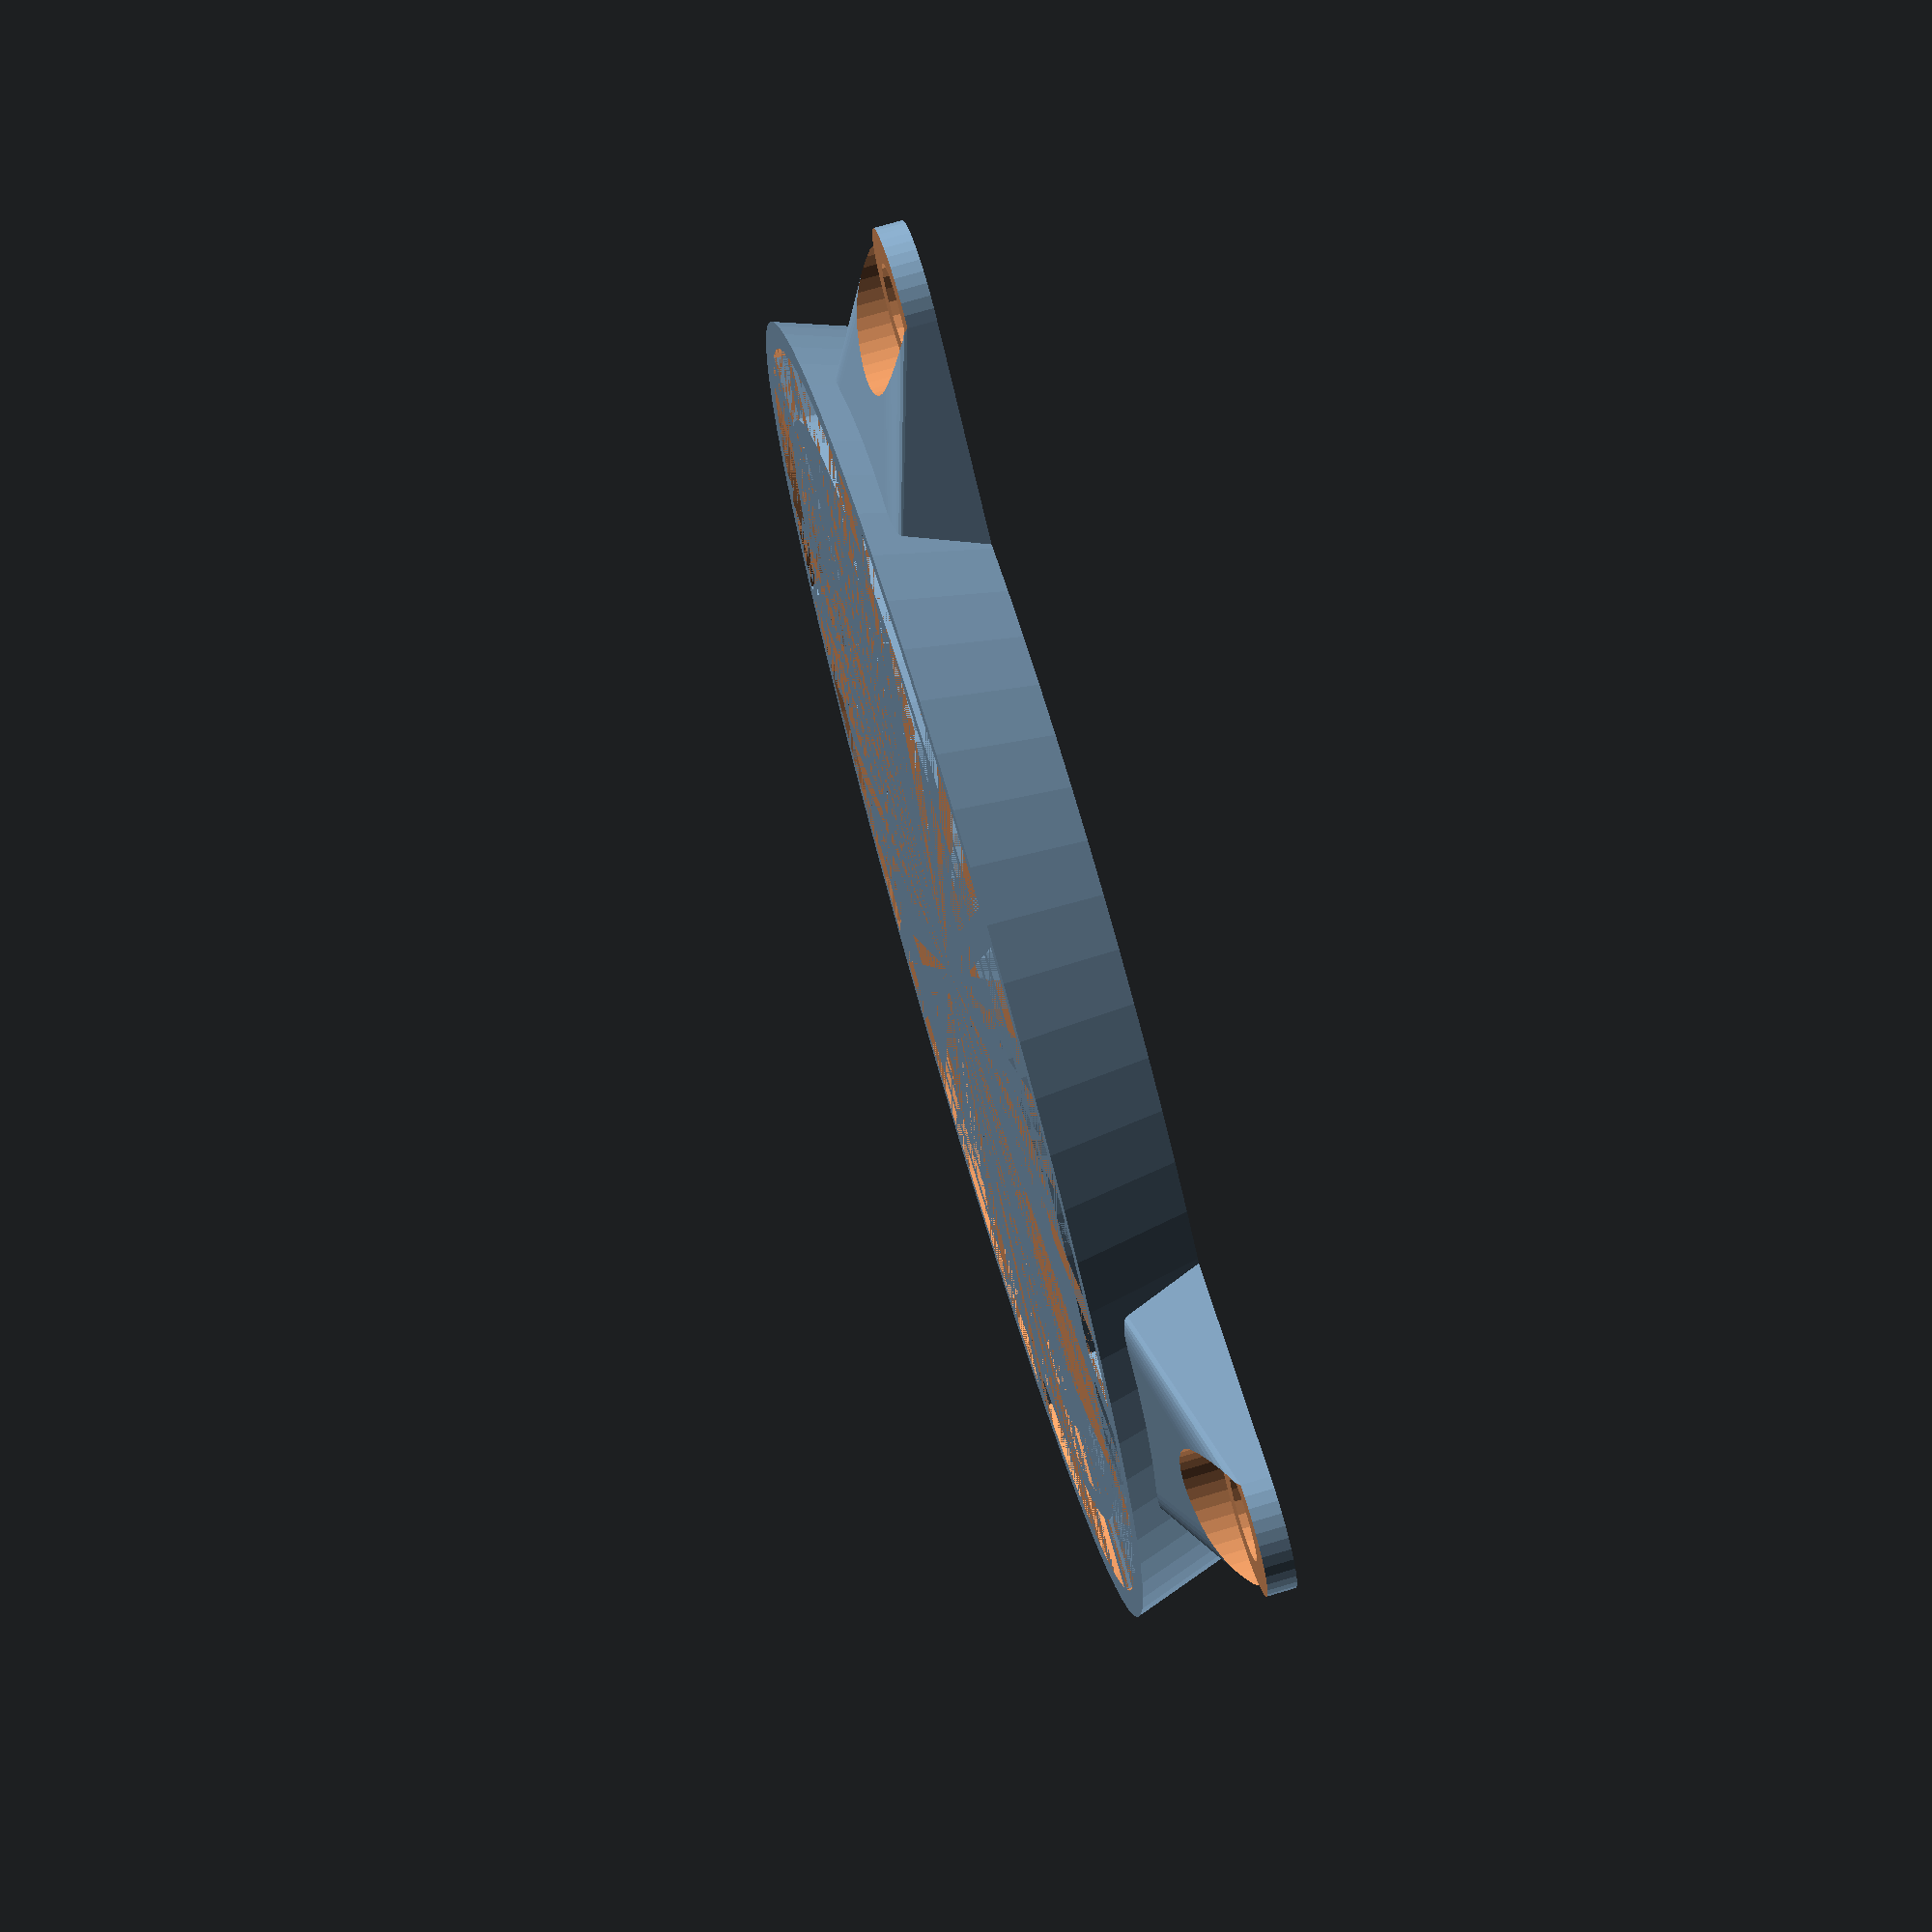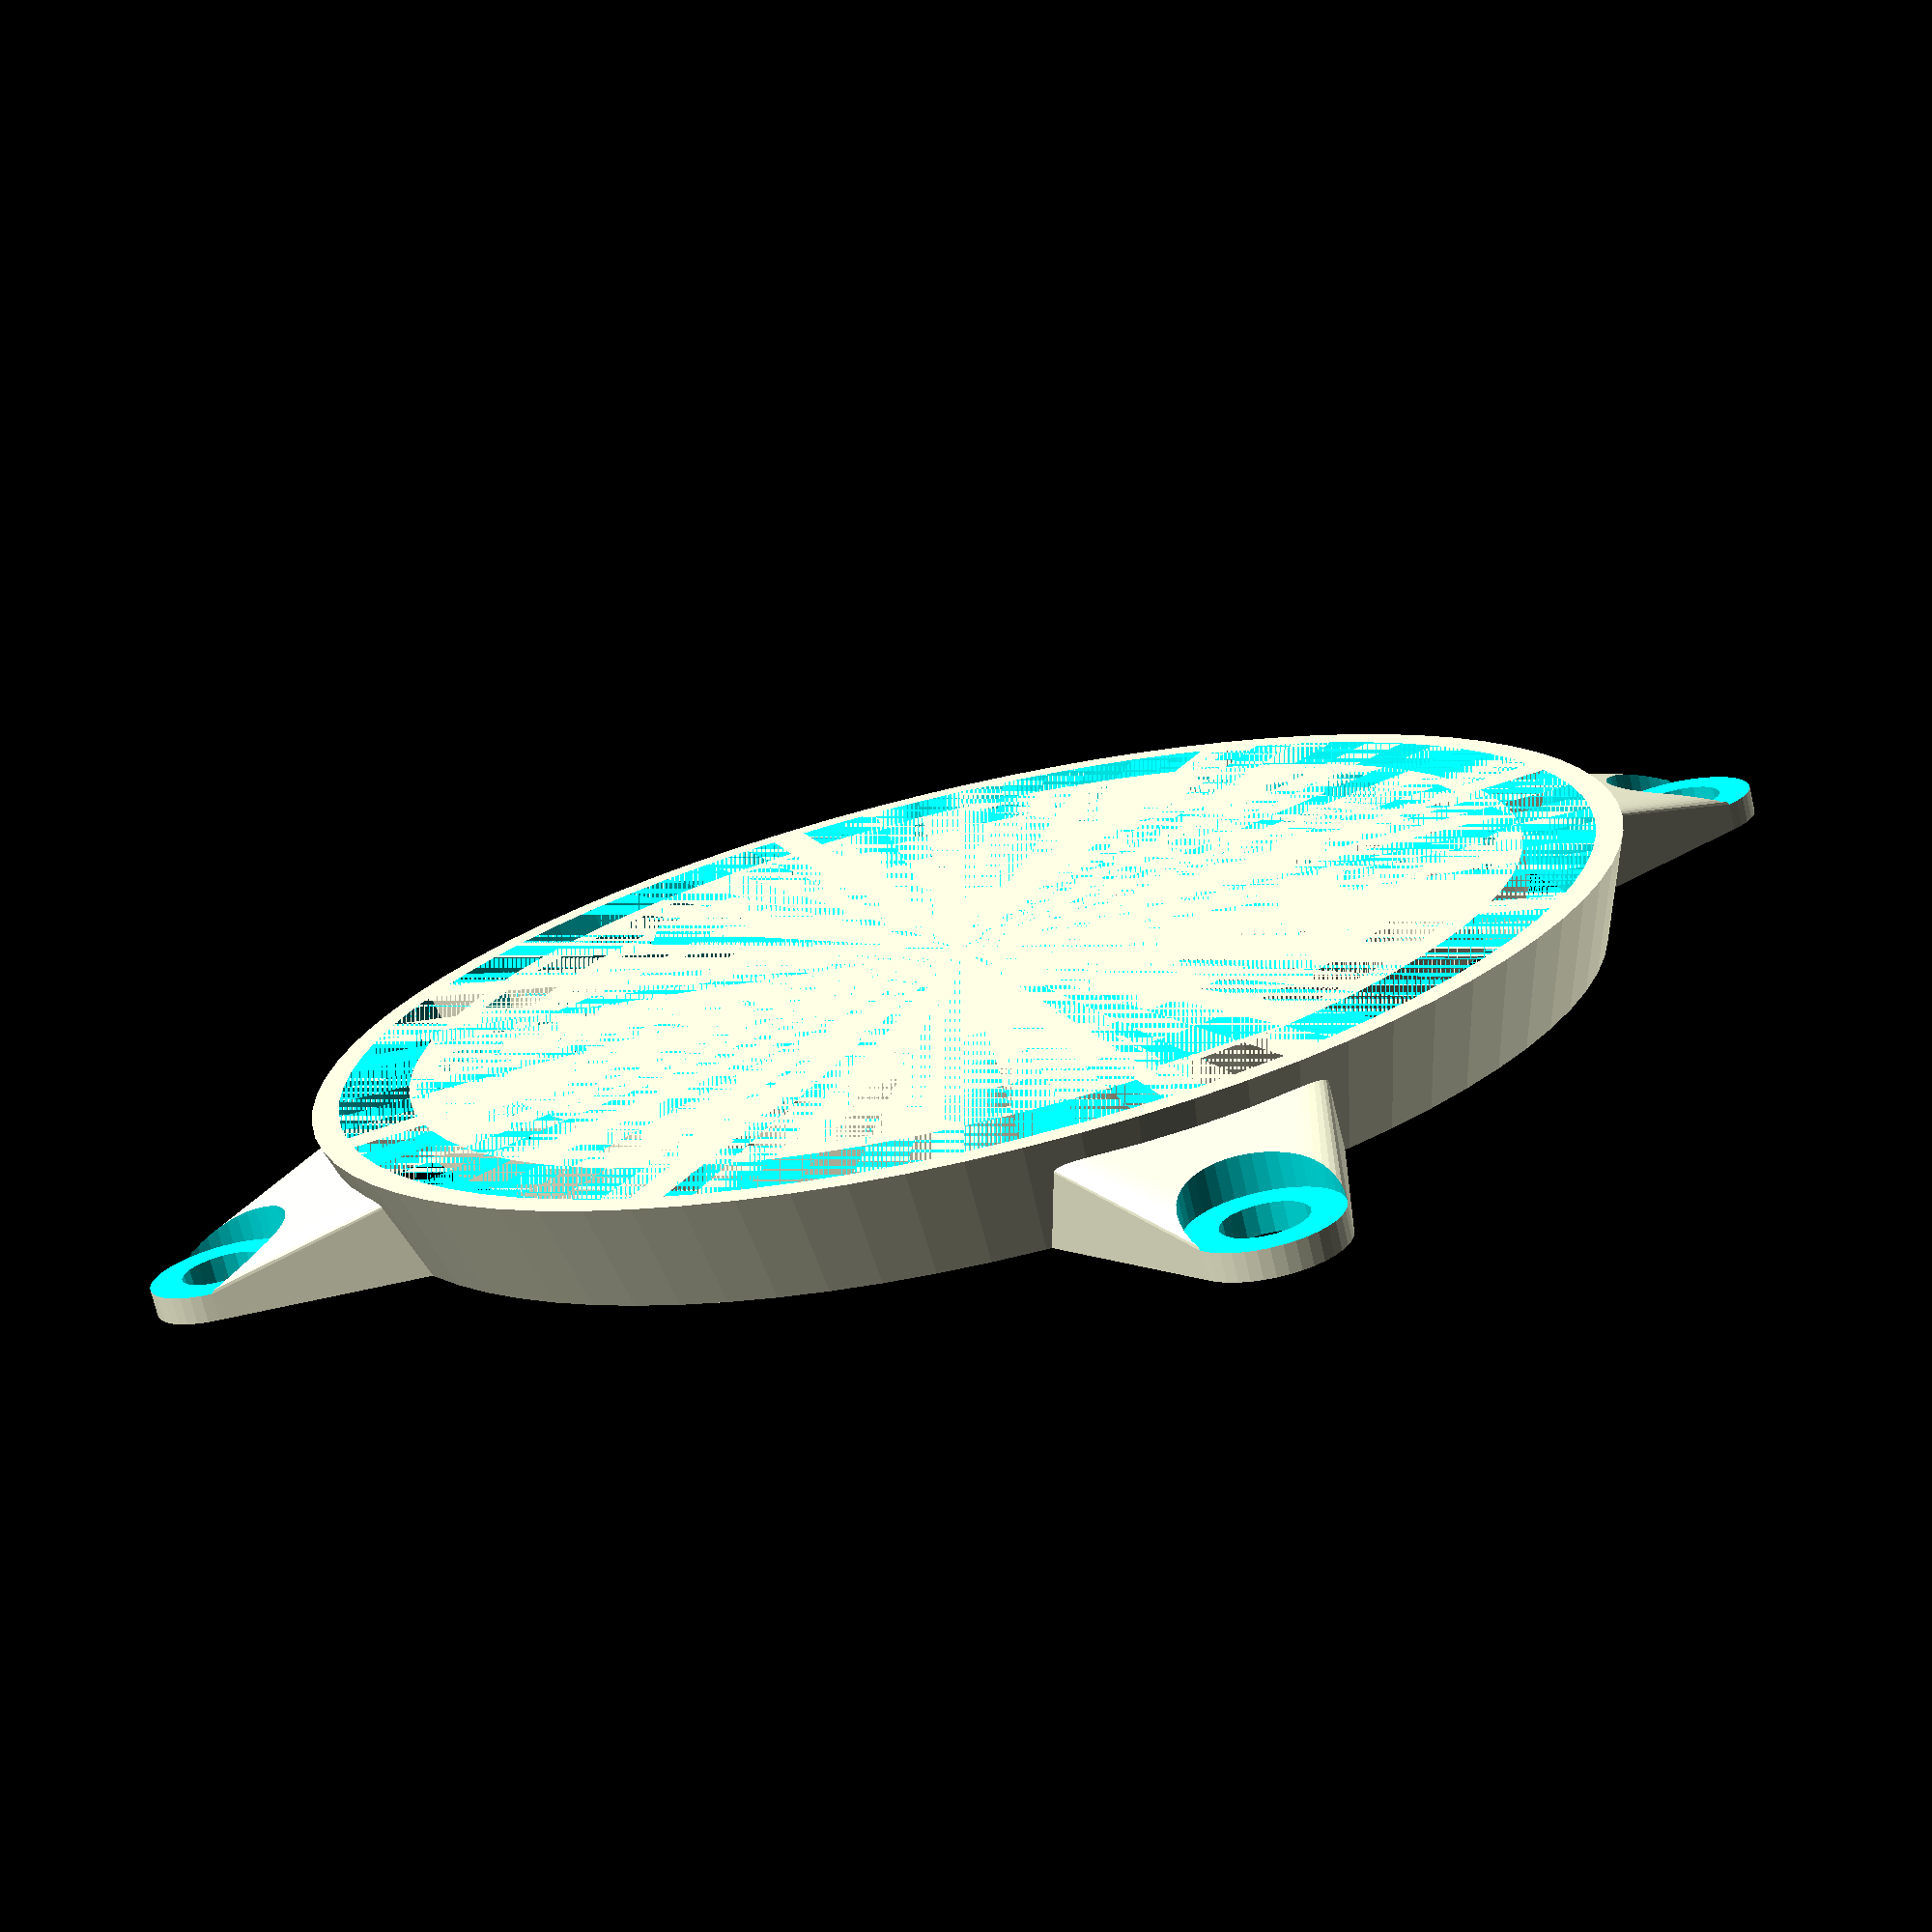
<openscad>
$fn=80;
difference(){
    cover();
    cooler();
}
translate([0,0,4])rest();

module rest(){
    for(i=[10:10:60]){
        difference(){
            cylinder(d=i+3,h=2);
            cylinder(d=i,h=2);
        }
    }
    cylinder(d=10,h=2);

    for(i=[0:45:150]){
        rotate([0,0,i])translate([0,0,1])cube([2,72,2],true);
    }

}

module cover(){
    cylinder(d1=70,d2=74,h=6);
    for(i=[0:90:270]){
        rotate([0,0,i])difference(){
            hull(){
                translate([62/2,62/2,0])cylinder(d=8,h=1.5,$fn=$fn/2);
                translate([0,0,5])rotate([0,0,45])cube([30,30,10],true);
            }
            translate([62/2,62/2,1.5])cylinder(d=8,h=5,$fn=$fn/2);
        }
    }
}

module cooler(){
    translate([0,0,-5])cube([70,70,10],true);
    cylinder(d1=68,d2=71,h=6);
    translate([0,0,6])cylinder(d=71,h=10);
    translate([62/2,62/2,0])cylinder(d=4.5,h=30,$fn=20, center=true);
    translate([-62/2,62/2,0])cylinder(d=4.5,h=30,$fn=20, center=true);
    translate([62/2,-62/2,0])cylinder(d=4.5,h=30,$fn=20, center=true);
    translate([-62/2,-62/2,0])cylinder(d=4.5,h=30,$fn=20, center=true);
}
</openscad>
<views>
elev=103.9 azim=280.9 roll=106.3 proj=p view=solid
elev=73.7 azim=116.8 roll=13.1 proj=p view=solid
</views>
